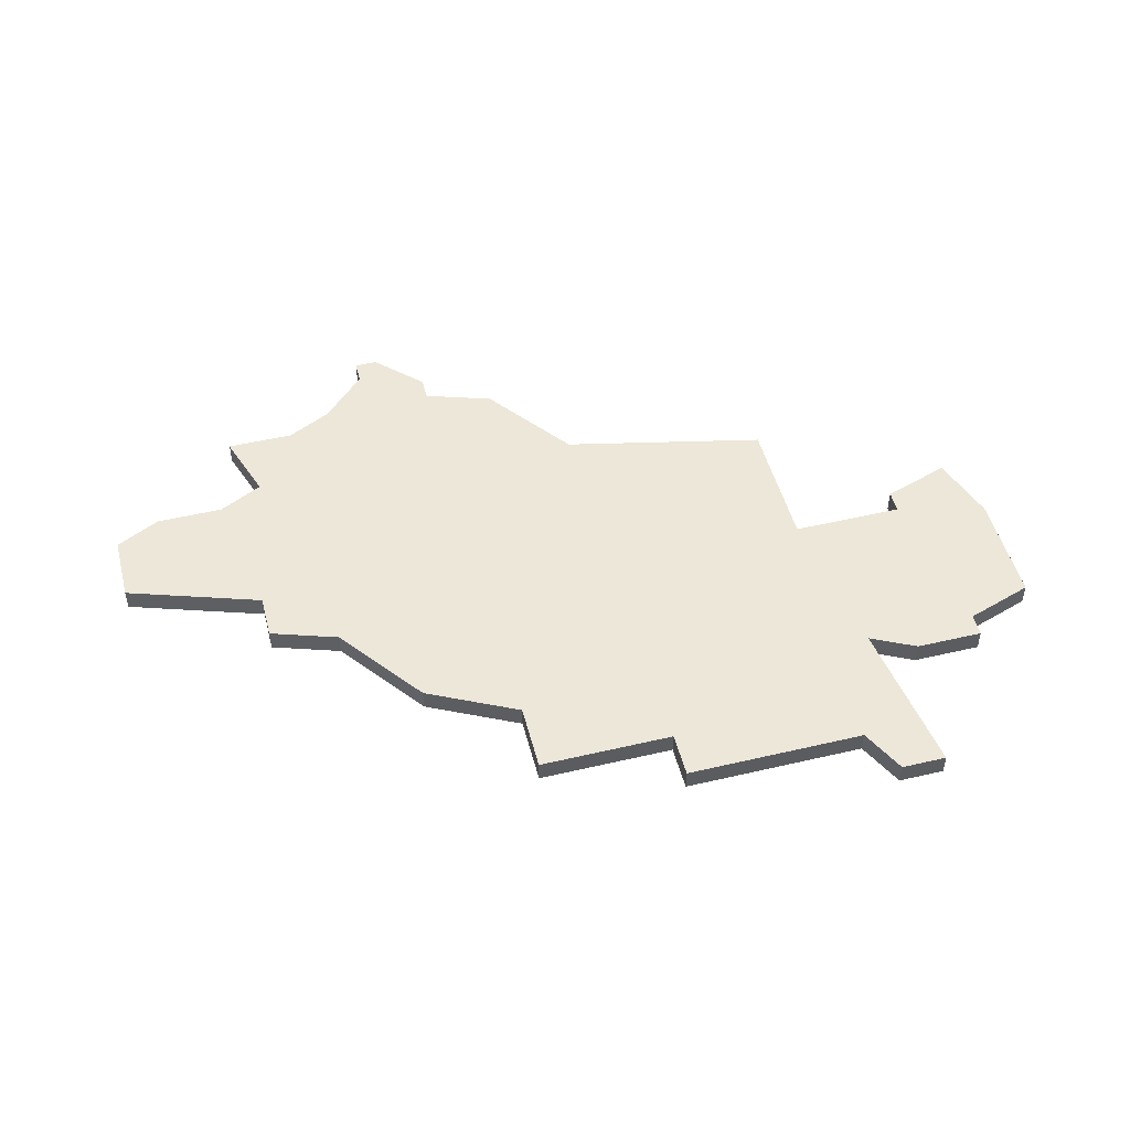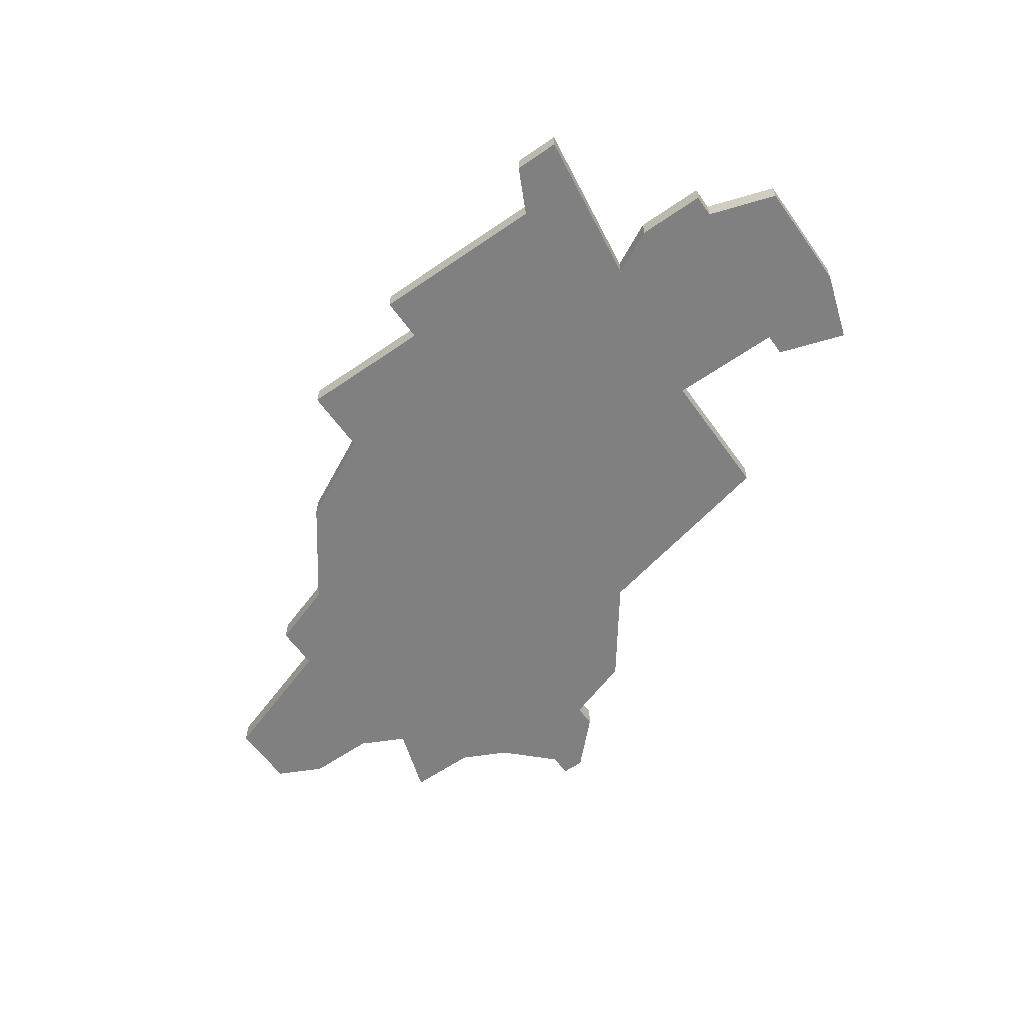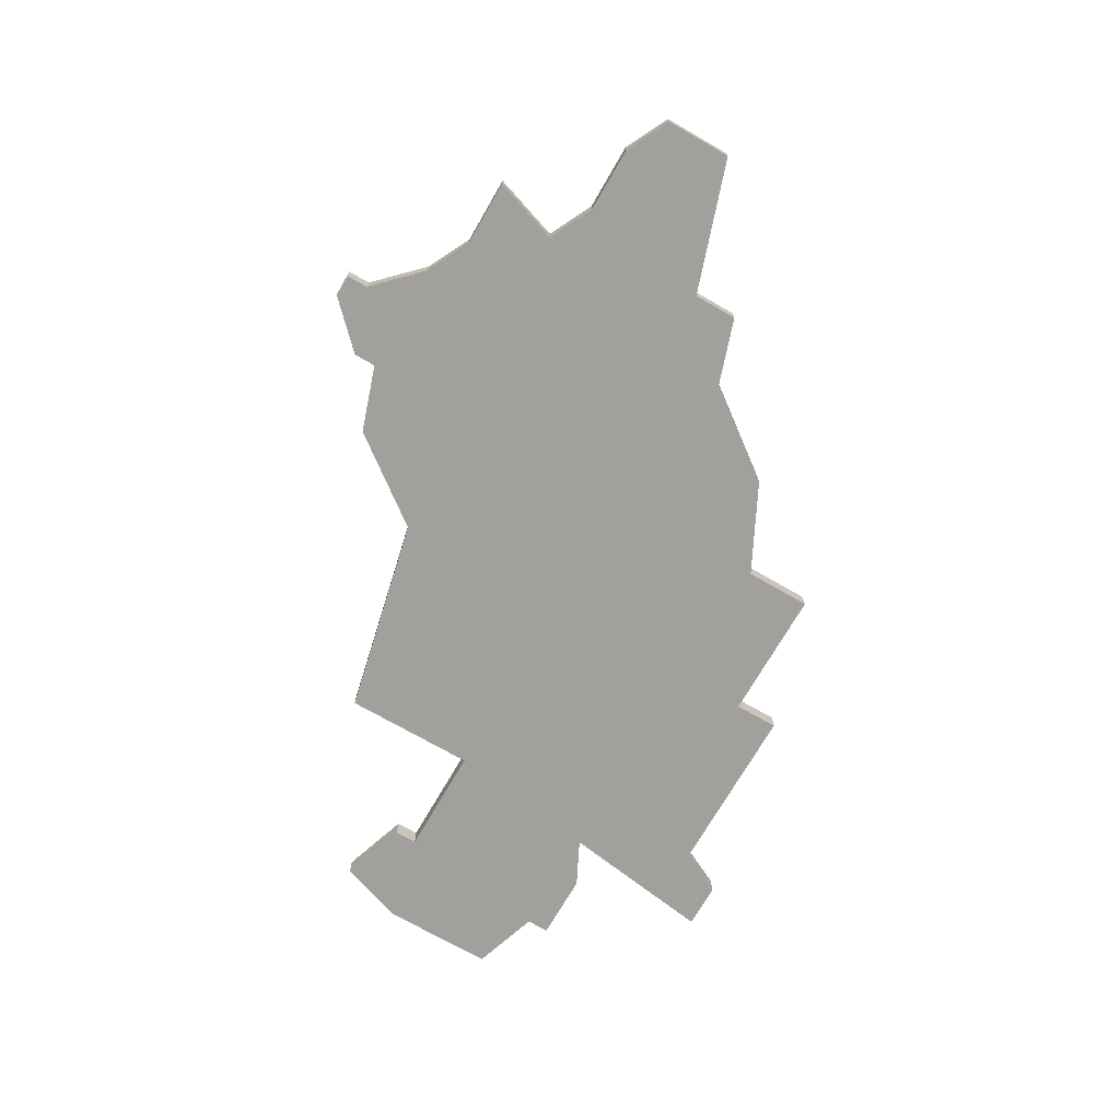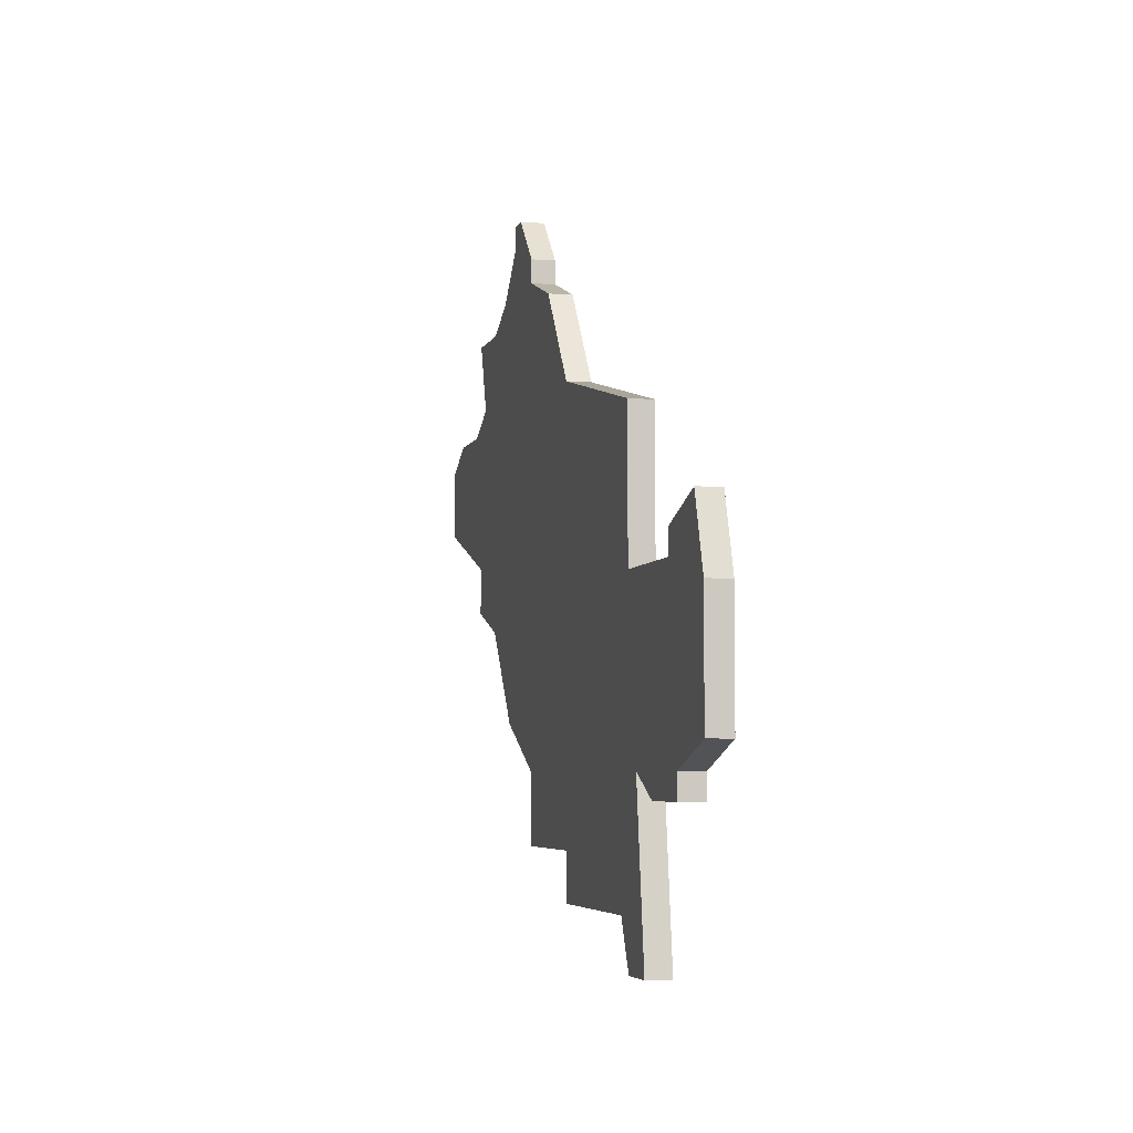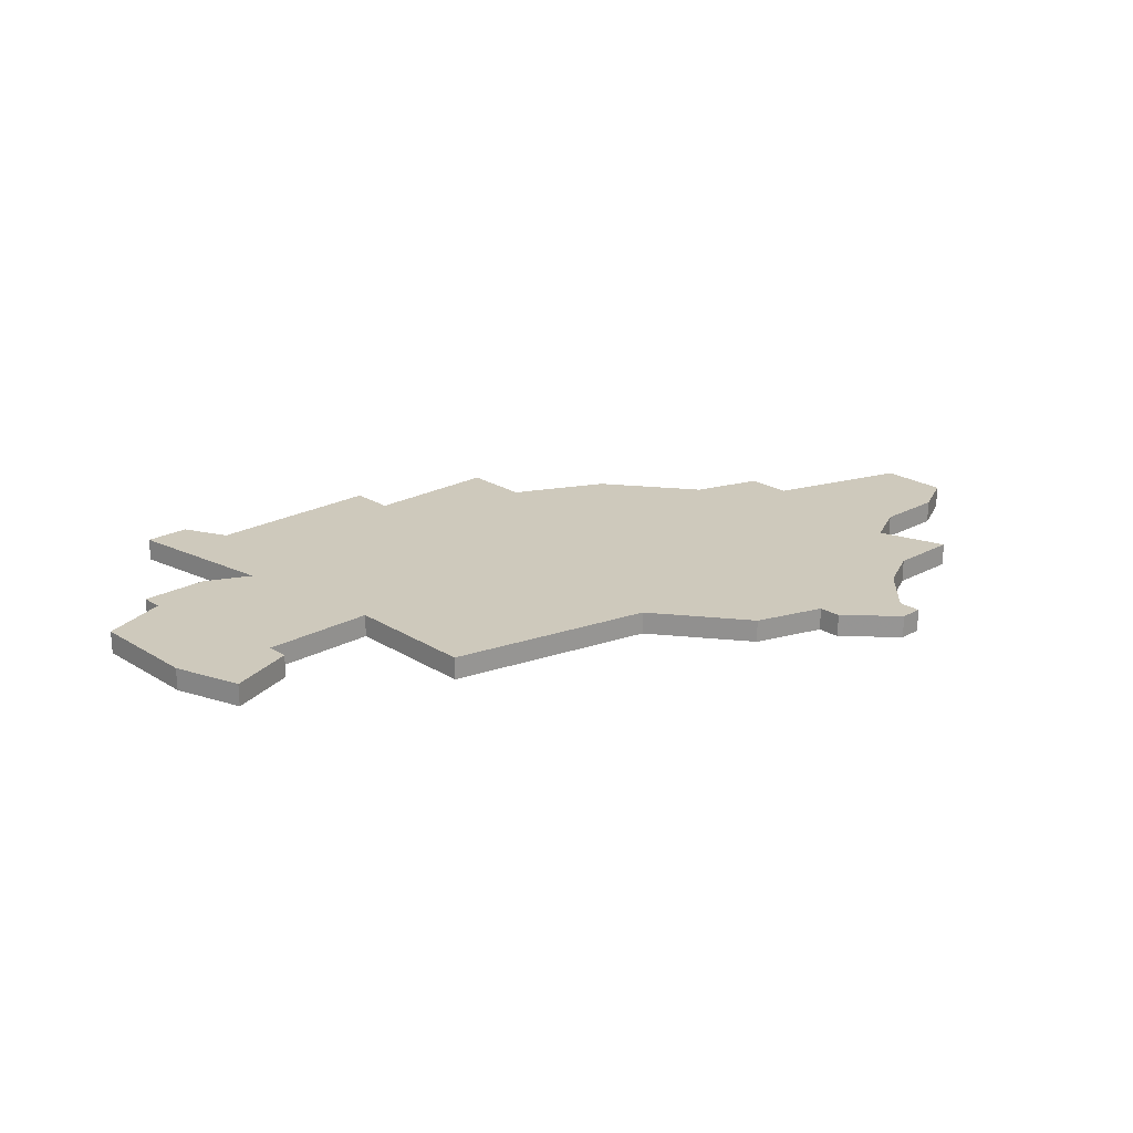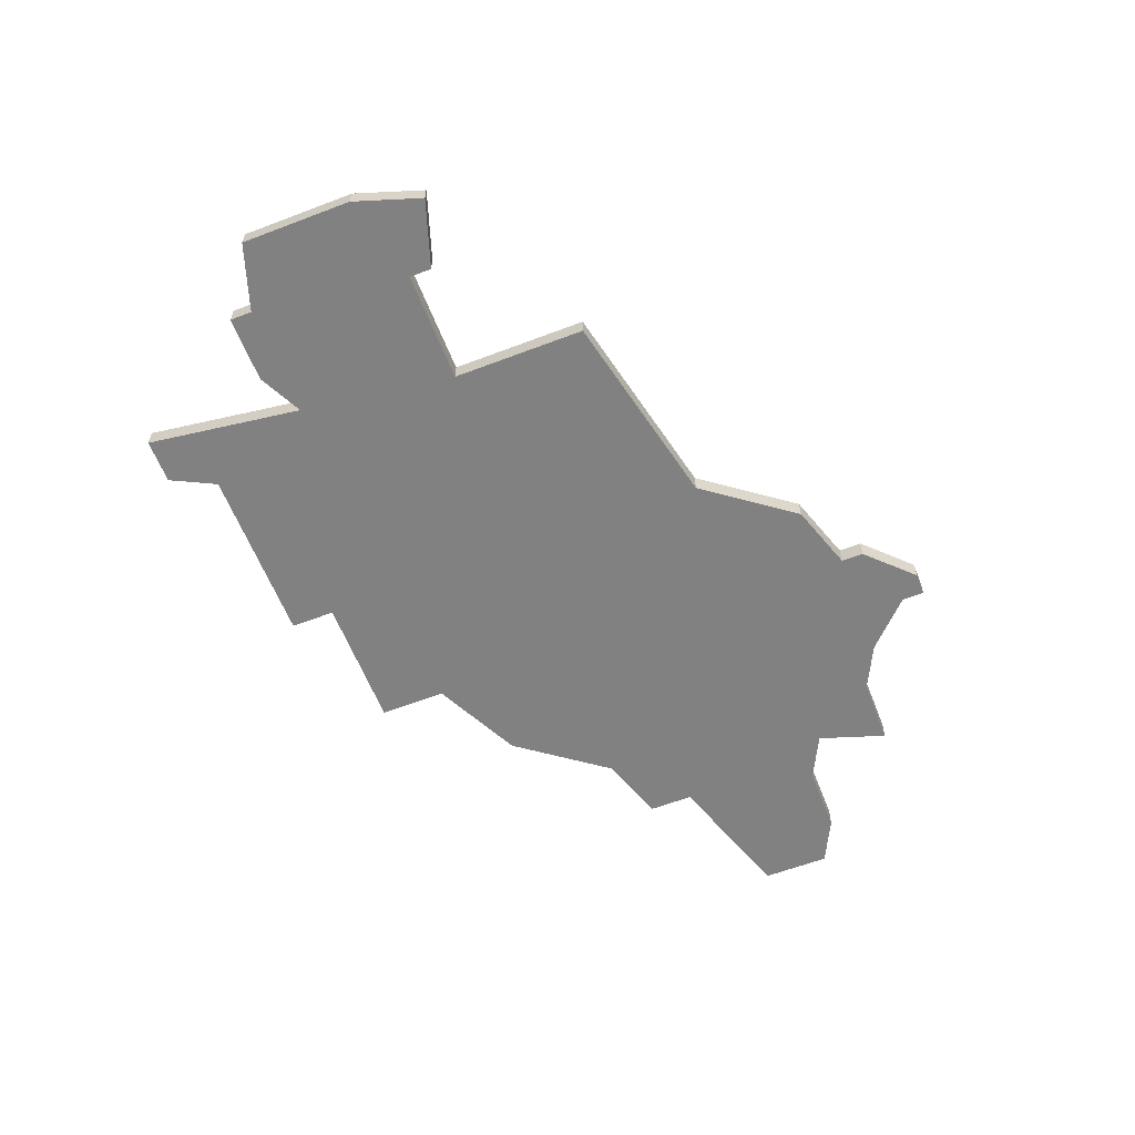
<metadata>
{"format":"obj","ext":"obj","renderer":"f3d","projection":"perspective","resolution":1024,"background":"white","views":[{"elev":49.6,"azim":-14.5,"up":"+Z"},{"elev":-60.2,"azim":35.3,"up":"+Z"},{"elev":-71.7,"azim":-119.9,"up":"+Z"},{"elev":-4.8,"azim":76.2,"up":"+Y"},{"elev":22.3,"azim":137.0,"up":"+Z"},{"elev":-60.5,"azim":111.3,"up":"+Z"}]}
</metadata>
<code>
v 3204 -530 0
v 3204 -530 1
v 3187 -534 0
v 3187 -534 1
v 3219 -550 0
v 3219 -550 1
v 3194 -530 0
v 3194 -530 1
v 3194 -543 0
v 3194 -543 1
v 3185 -538 0
v 3185 -538 1
v 3185 -535 0
v 3185 -535 1
v 3218 -556 0
v 3218 -556 1
v 3201 -529 0
v 3201 -529 1
v 3201 -549 0
v 3201 -549 1
v 3201 -552 0
v 3201 -552 1
v 3201 -528 0
v 3201 -528 1
v 3217 -549 0
v 3217 -549 1
v 3192 -533 0
v 3192 -533 1
v 3225 -548 0
v 3225 -548 1
v 3225 -543 0
v 3225 -543 1
v 3216 -556 0
v 3216 -556 1
v 3216 -542 0
v 3216 -542 1
v 3216 -536 0
v 3216 -536 1
v 3191 -530 0
v 3191 -530 1
v 3191 -540 0
v 3191 -540 1
v 3191 -542 0
v 3191 -542 1
v 3224 -540 0
v 3224 -540 1
v 3199 -526 0
v 3199 -526 1
v 3207 -554 0
v 3207 -554 1
v 3207 -534 0
v 3207 -534 1
v 3207 -552 0
v 3207 -552 1
v 3215 -554 0
v 3215 -554 1
v 3190 -534 0
v 3190 -534 1
v 3198 -526 0
v 3198 -526 1
v 3198 -527 0
v 3198 -527 1
v 3222 -549 0
v 3222 -549 1
v 3222 -550 0
v 3222 -550 1
v 3197 -547 0
v 3197 -547 1
v 3221 -541 0
v 3221 -541 1
v 3221 -542 0
v 3221 -542 1
v 3196 -529 0
v 3196 -529 1
f 11 3 57
f 11 13 3
f 53 21 19
f 41 9 43
f 67 9 51
f 9 41 27
f 11 57 41
f 9 17 51
f 27 41 57
f 27 39 7
f 7 73 27
f 61 17 73
f 27 73 17
f 59 47 61
f 61 47 23
f 23 17 61
f 27 17 9
f 19 67 51
f 25 55 53
f 49 53 55
f 55 15 33
f 35 53 19
f 15 55 25
f 25 63 5
f 65 5 63
f 71 63 25
f 35 25 53
f 51 37 35
f 1 51 17
f 35 19 51
f 63 71 31
f 69 45 71
f 31 71 45
f 25 35 71
f 63 31 29
f 58 4 12
f 4 14 12
f 20 22 54
f 44 10 42
f 52 10 68
f 28 42 10
f 42 58 12
f 52 18 10
f 58 42 28
f 8 40 28
f 28 74 8
f 74 18 62
f 18 74 28
f 62 48 60
f 24 48 62
f 62 18 24
f 10 18 28
f 52 68 20
f 54 56 26
f 56 54 50
f 34 16 56
f 20 54 36
f 26 56 16
f 6 64 26
f 64 6 66
f 26 64 72
f 54 26 36
f 36 38 52
f 18 52 2
f 52 20 36
f 32 72 64
f 72 46 70
f 46 72 32
f 72 36 26
f 30 32 64
f 14 4 13
f 13 4 3
f 12 14 11
f 11 14 13
f 42 12 41
f 41 12 11
f 44 42 43
f 43 42 41
f 10 44 9
f 9 44 43
f 68 10 67
f 67 10 9
f 20 68 19
f 19 68 67
f 22 20 21
f 21 20 19
f 54 22 53
f 53 22 21
f 50 54 49
f 49 54 53
f 56 50 55
f 55 50 49
f 34 56 33
f 33 56 55
f 16 34 15
f 15 34 33
f 26 16 25
f 25 16 15
f 6 26 5
f 5 26 25
f 66 6 65
f 65 6 5
f 64 66 63
f 63 66 65
f 30 64 29
f 29 64 63
f 32 30 31
f 31 30 29
f 46 32 45
f 45 32 31
f 70 46 69
f 69 46 45
f 72 70 71
f 71 70 69
f 36 72 35
f 35 72 71
f 38 36 37
f 37 36 35
f 52 38 51
f 51 38 37
f 2 52 1
f 1 52 51
f 18 2 17
f 17 2 1
f 24 18 23
f 23 18 17
f 48 24 47
f 47 24 23
f 60 48 59
f 59 48 47
f 62 60 61
f 61 60 59
f 74 62 73
f 73 62 61
f 8 74 7
f 7 74 73
f 40 8 39
f 39 8 7
f 28 40 27
f 27 40 39
f 4 58 3
f 3 58 57
f 58 28 57
f 57 28 27

</code>
